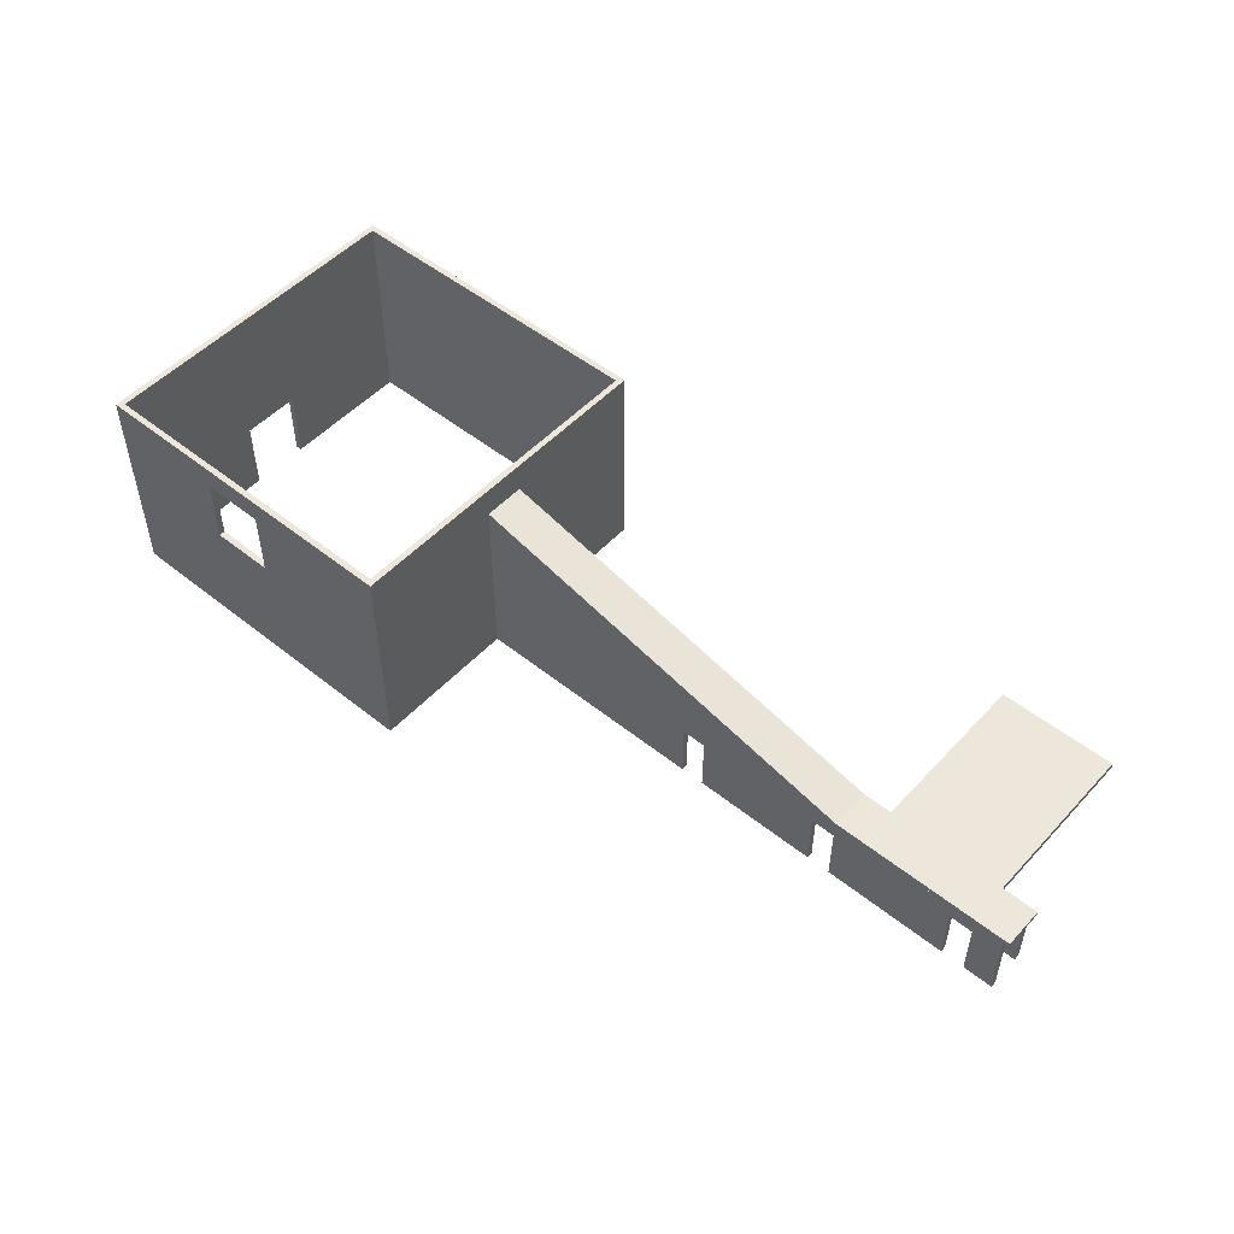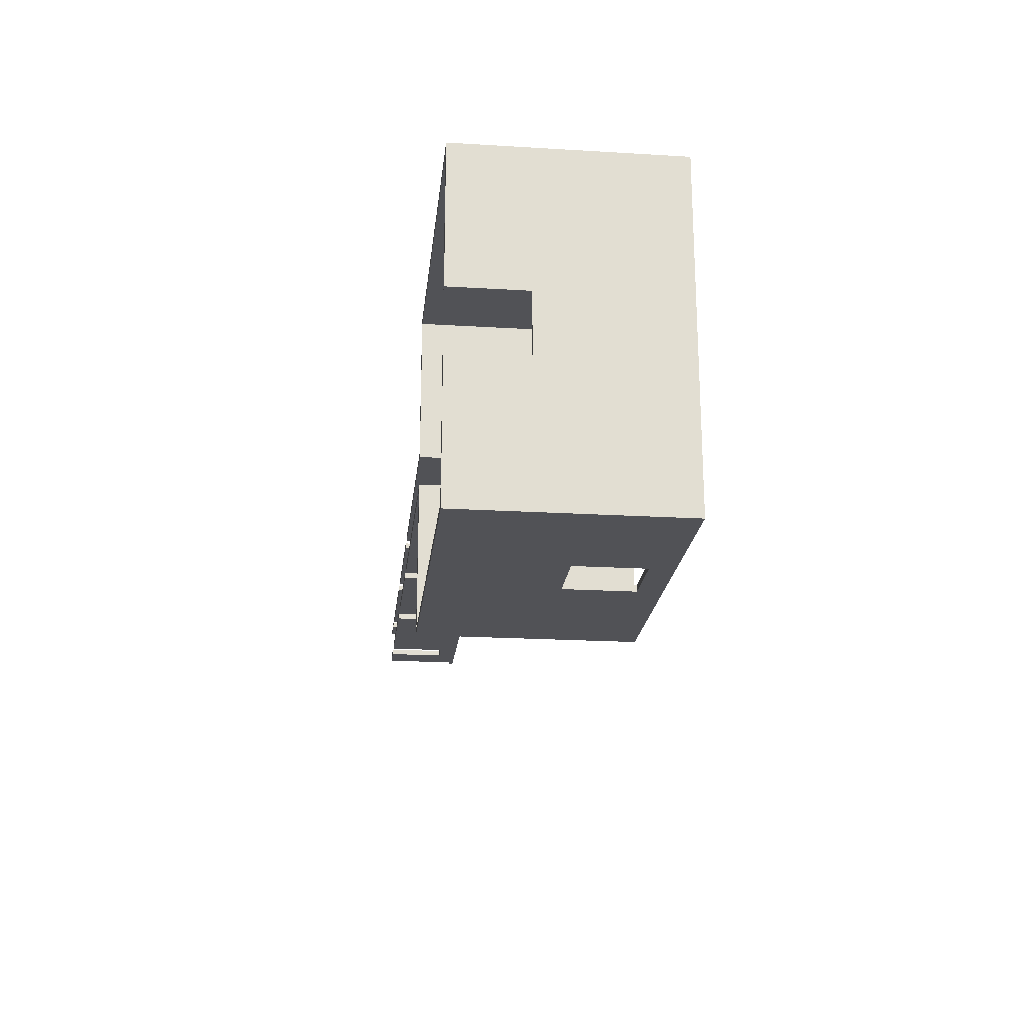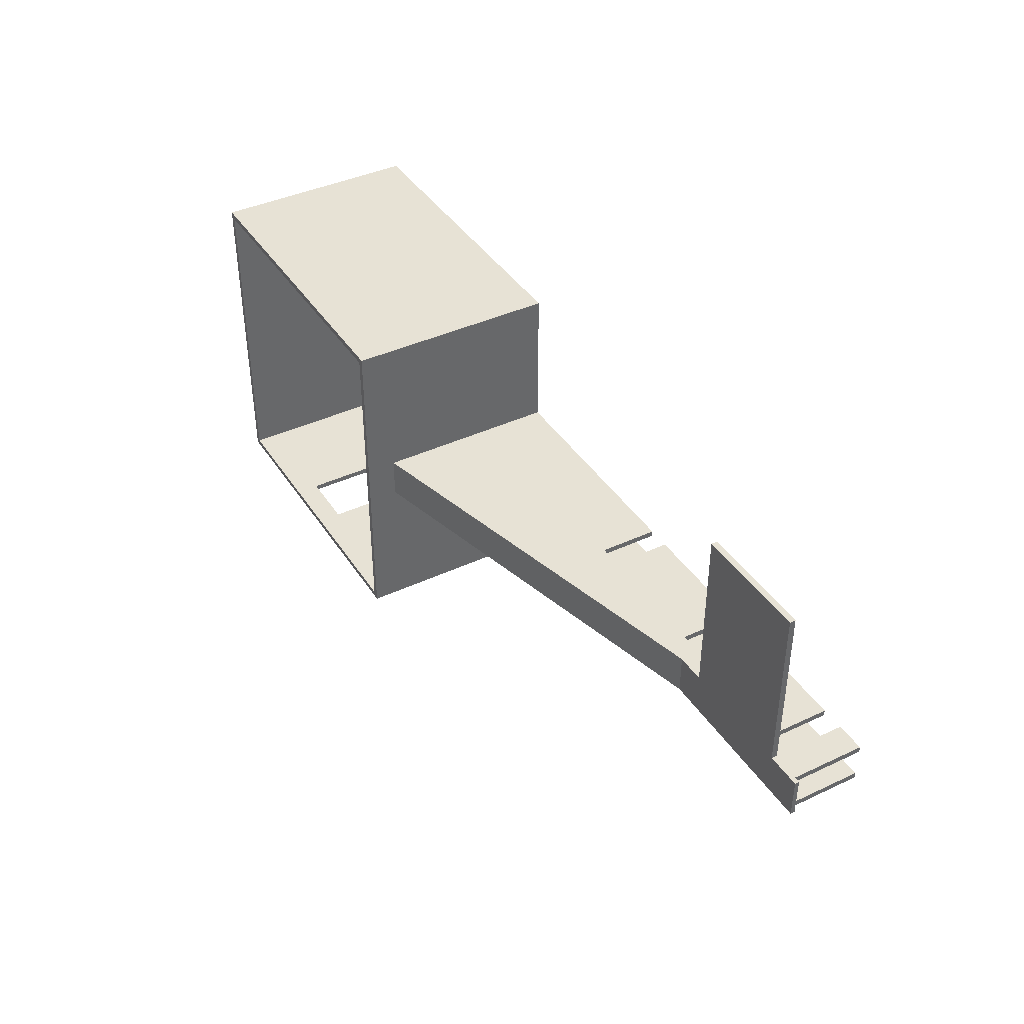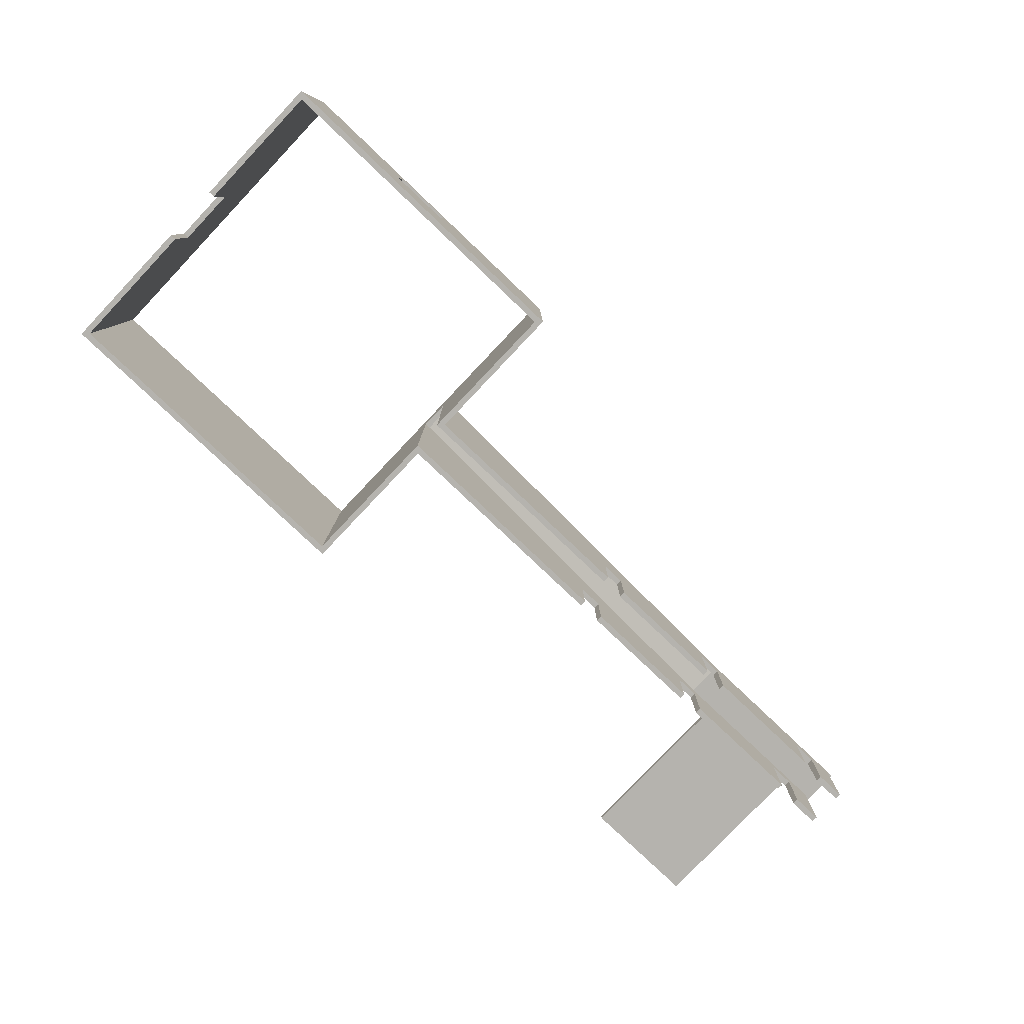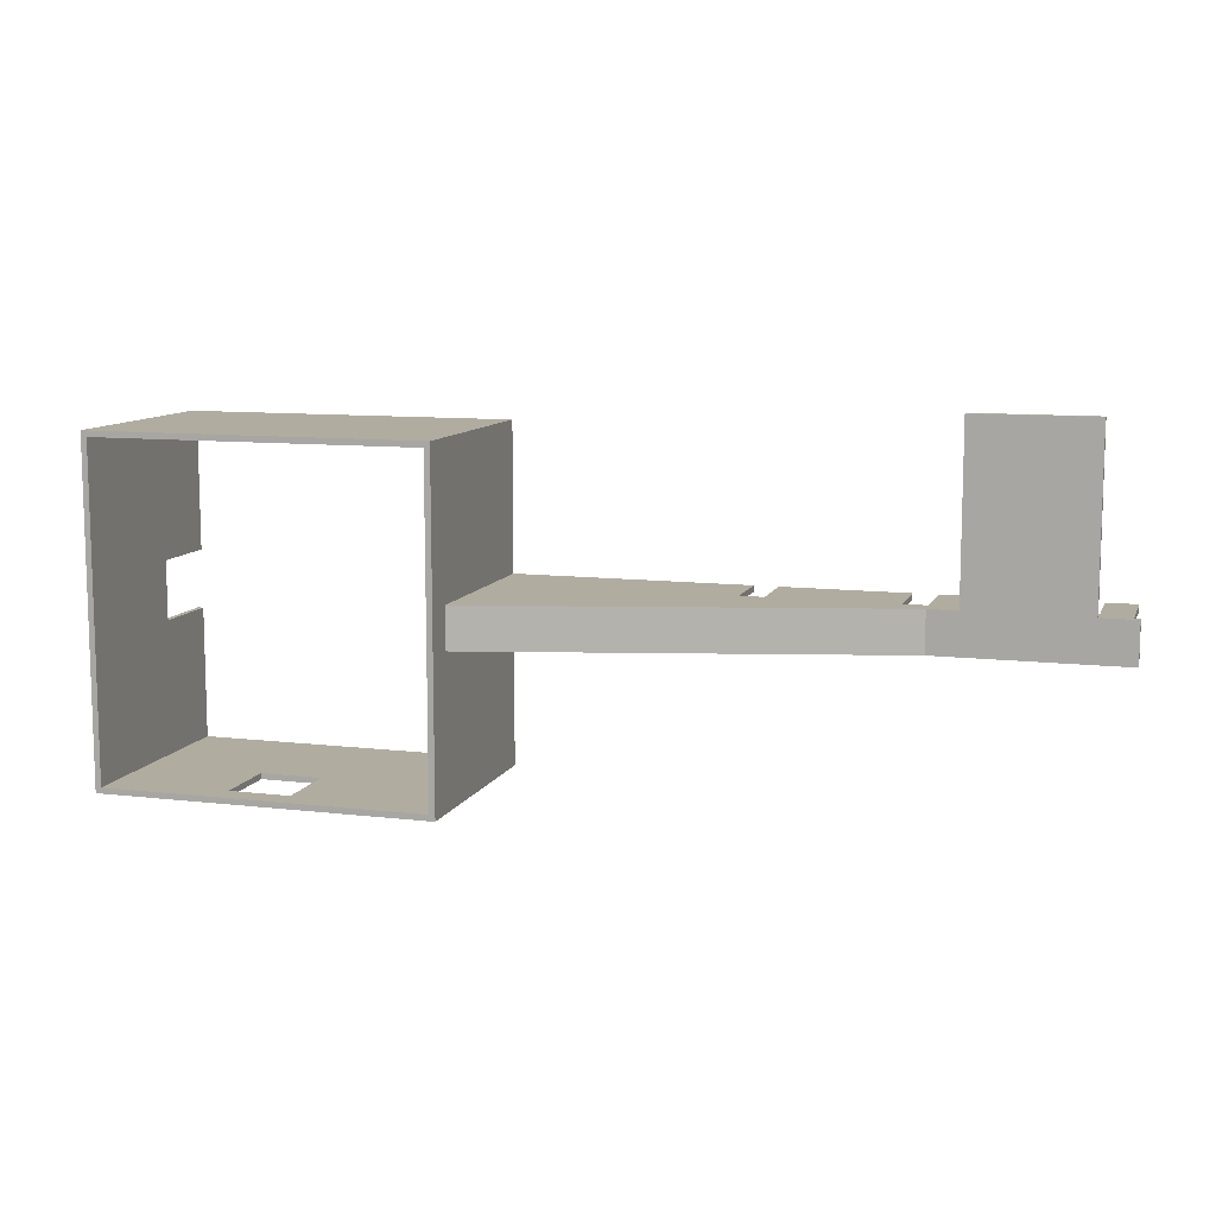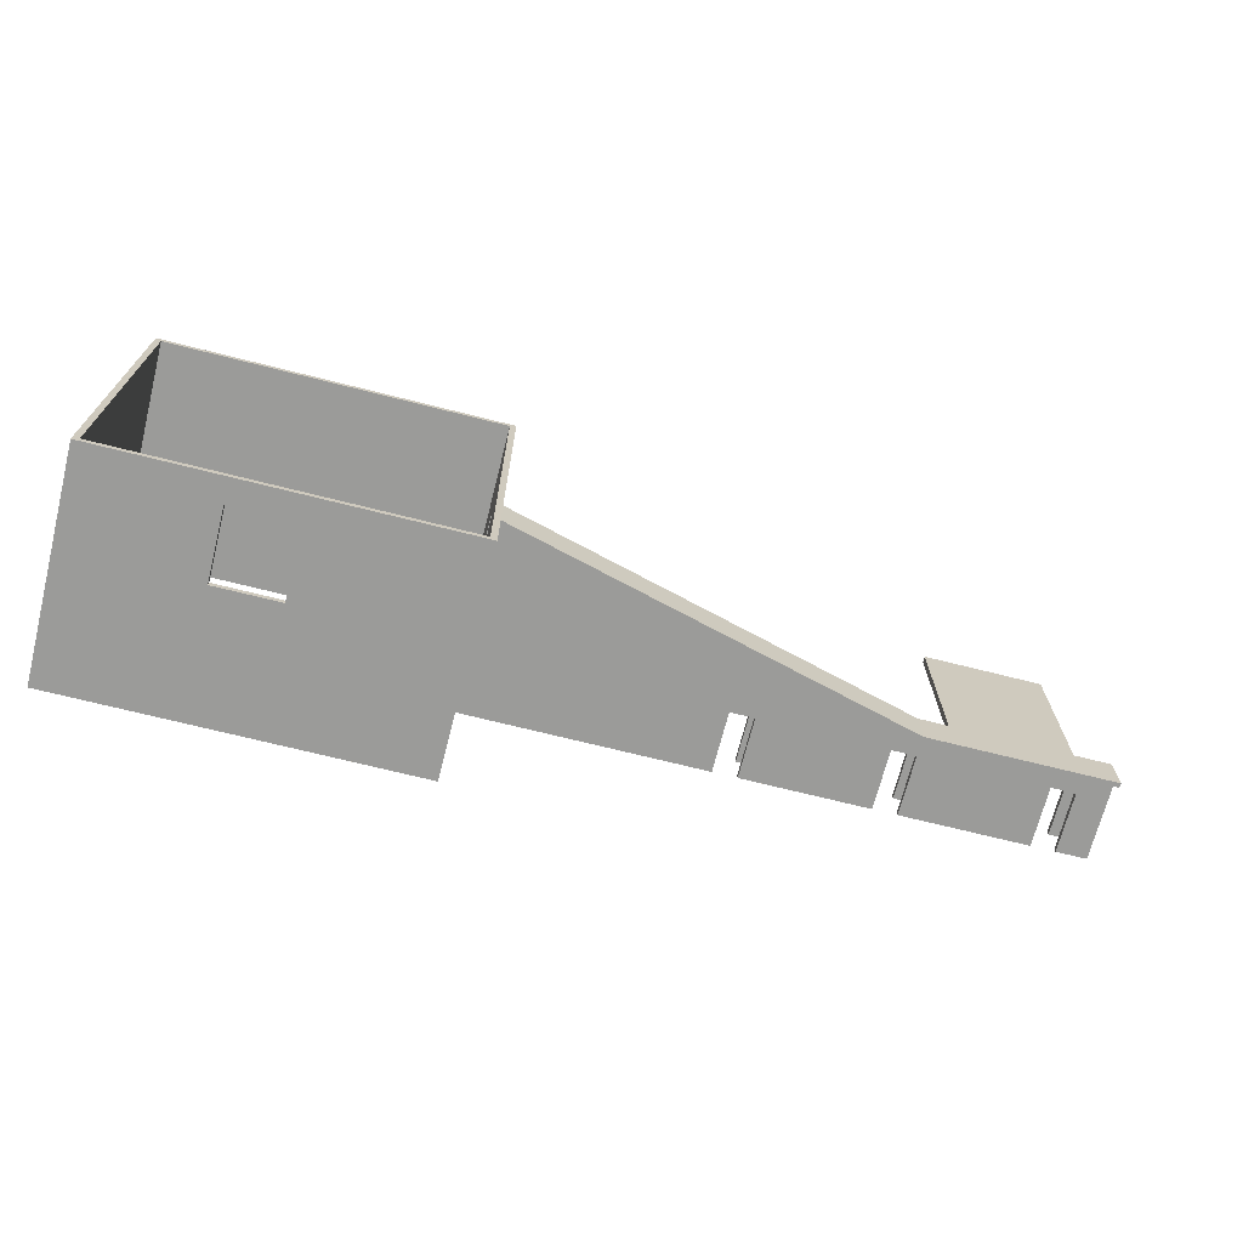
<metadata>
{"format":"obj","ext":"obj","renderer":"f3d","projection":"perspective","resolution":1024,"background":"white","views":[{"elev":50.9,"azim":-138.9,"up":"+Y"},{"elev":-21.2,"azim":83.9,"up":"+Z"},{"elev":40.5,"azim":-119.9,"up":"+Z"},{"elev":-79.9,"azim":136.5,"up":"+Y"},{"elev":10.1,"azim":-163.1,"up":"+Z"},{"elev":-69.6,"azim":165.8,"up":"+Z"}]}
</metadata>
<code>
g Main Body
v -10 2.5 -1
v -4 2.5 -1
v -4 2.5 -1.2
v -10 2.5 -1.2
v -4 2.5 0
v -10 2.5 0
v -10 2.5 0.2
v -4 2.5 0.2
v 9.8 6.022 -1
v 9.8 6.022 -1.2
v 9.8 6.022 0
v 9.8 6.022 0.2
v -10 0 0
v -10 0 0.2
v 9.8 6 0
v 10 6 0
v 10 0 0
v 1.8 0 0
v 1.8 2 0
v 1 2 0
v 1 0 0
v -3.2 0 0
v -3.2 2 0
v -4 2 0
v -4 0 0
v -8.2 0 0
v -8.2 2 0
v -9 2 0
v -9 0 0
v -10 0 -1.2
v -10 0 -1
v 9.8 0 -1.2
v 1.8 0 -1.2
v 1.8 2 -1.2
v 1 2 -1.2
v 1 0 -1.2
v -3.2 0 -1.2
v -3.2 2 -1.2
v -4 2 -1.2
v -4 0 -1.2
v -8.2 0 -1.2
v -8.2 2 -1.2
v -9 2 -1.2
v -9 0 -1.2
v 14.9 4.1 -6
v 17 4.1 -6
v 17 4.1 -6.2
v 14.9 4.1 -6.2
v 21 7.2 5
v 21 0 5
v 10 0 5
v 10 7.2 5
v 10 0 -6
v 10 7.2 -6
v 10 6 -1
v 10 0 -1
v 21 7.2 -6
v 9.8 7.2 -6.2
v 9.8 7.2 5.2
v 21.2 7.2 5.2
v 21.2 7.2 -6.2
v 21 0 -6
v 21 0 -1.5
v 21 2.5 -1.5
v 21 2.5 0.5
v 21 0 0.5
v 17 6.4 -6
v 14.9 6.4 -6
v 9.8 0 5.2
v 21.2 0 5.2
v 9.8 0 0.2
v 9.8 0 -6.2
v 9.8 6 -1
v 21.2 2.5 -1.5
v 21.2 2.5 0.5
v 21.2 0 0.5
v 21.2 0 -1.5
v 1 2 0.2
v 1 0 0.2
v 1.8 0 0.2
v 1.8 2 0.2
v -4 2 0.2
v -4 0 0.2
v -3.2 0 0.2
v -3.2 2 0.2
v -9 2 0.2
v -9 0 0.2
v -8.2 0 0.2
v -8.2 2 0.2
v 1 2 -1
v 1 0 -1
v 1.8 0 -1
v 1.8 2 -1
v -4 2 -1
v -4 0 -1
v -3.2 0 -1
v -3.2 2 -1
v -9 2 -1
v -9 0 -1
v -8.2 0 -1
v -8.2 2 -1
v 14.9 6.4 -6.2
v 17 6.4 -6.2
v 21.2 0 -6.2
f 1 2 4
f 4 2 3
f 5 6 8
f 8 6 7
f 2 9 3
f 3 9 10
f 11 5 12
f 12 5 8
f 7 6 14
f 14 6 13
f 5 27 6
f 6 27 28
f 6 28 13
f 13 28 29
f 11 15 5
f 5 15 20
f 5 20 23
f 23 20 22
f 22 20 21
f 20 15 19
f 19 15 16
f 19 16 17
f 17 18 19
f 23 24 5
f 5 24 27
f 25 26 24
f 24 26 27
f 1 4 31
f 31 4 30
f 3 42 4
f 4 42 43
f 4 43 30
f 30 43 44
f 10 35 3
f 3 35 38
f 3 38 39
f 35 10 34
f 34 10 32
f 34 32 33
f 36 37 35
f 35 37 38
f 40 41 39
f 39 41 42
f 39 42 3
f 45 46 48
f 48 46 47
f 50 51 49
f 49 51 52
f 56 53 55
f 55 53 54
f 55 54 52
f 55 52 16
f 16 52 51
f 16 51 17
f 57 58 54
f 54 58 59
f 54 59 52
f 52 59 49
f 49 59 60
f 49 60 61
f 58 57 61
f 61 57 49
f 50 49 65
f 65 49 57
f 65 57 64
f 64 57 62
f 64 62 63
f 65 66 50
f 57 46 62
f 62 46 45
f 62 45 53
f 53 45 54
f 54 45 68
f 54 68 57
f 57 68 67
f 57 67 46
f 60 59 70
f 70 59 69
f 12 59 11
f 11 59 58
f 11 58 9
f 9 58 10
f 10 58 72
f 10 72 32
f 71 69 12
f 12 69 59
f 73 15 9
f 9 15 11
f 65 64 75
f 75 64 74
f 66 65 76
f 76 65 75
f 64 63 74
f 74 63 77
f 16 15 55
f 55 15 73
f 21 20 79
f 79 20 78
f 19 18 81
f 81 18 80
f 20 19 78
f 78 19 81
f 25 24 83
f 83 24 82
f 23 22 85
f 85 22 84
f 24 23 82
f 82 23 85
f 29 28 87
f 87 28 86
f 27 26 89
f 89 26 88
f 28 27 86
f 86 27 89
f 87 14 29
f 29 14 13
f 83 88 25
f 25 88 26
f 79 84 21
f 21 84 22
f 7 89 8
f 8 89 82
f 8 82 85
f 89 7 86
f 86 7 14
f 86 14 87
f 88 83 89
f 89 83 82
f 84 79 85
f 85 79 78
f 85 78 8
f 8 78 12
f 12 78 81
f 12 81 71
f 71 81 80
f 36 35 91
f 91 35 90
f 34 33 93
f 93 33 92
f 35 34 90
f 90 34 93
f 40 39 95
f 95 39 94
f 38 37 97
f 97 37 96
f 39 38 94
f 94 38 97
f 44 43 99
f 99 43 98
f 42 41 101
f 101 41 100
f 43 42 98
f 98 42 101
f 99 31 44
f 44 31 30
f 95 100 40
f 40 100 41
f 91 96 36
f 36 96 37
f 1 101 2
f 2 101 94
f 2 94 97
f 101 1 98
f 98 1 31
f 98 31 99
f 100 95 101
f 101 95 94
f 96 91 97
f 97 91 90
f 97 90 2
f 2 90 73
f 2 73 9
f 90 93 73
f 73 93 55
f 55 93 56
f 56 93 92
f 50 69 51
f 51 69 71
f 51 71 17
f 17 71 18
f 18 71 80
f 66 76 50
f 50 76 70
f 50 70 69
f 102 68 48
f 48 68 45
f 47 46 103
f 103 46 67
f 102 103 68
f 68 103 67
f 103 61 47
f 47 61 104
f 47 104 48
f 48 104 72
f 48 72 58
f 103 102 61
f 61 102 58
f 58 102 48
f 104 61 74
f 74 61 60
f 74 60 75
f 75 60 70
f 75 70 76
f 74 77 104
f 53 104 62
f 62 104 77
f 62 77 63
f 56 32 53
f 53 32 72
f 53 72 104
f 56 92 32
f 32 92 33
g Hallway Roof
v 9.8 6.022 0.2
v -4 2.5 0.2
v -4 2.5 -1.2
v 9.8 6.022 -1.2
v 9.8 6.177 0.2
v 9.8 6.177 -1.2
v -4.019 2.65 0.2
v -4.019 2.65 -1.2
v -10.2 2.65 0.2
v -10.2 2.65 -1.2
v -10.2 2.5 0.2
v -10.2 2.5 -1.2
f 105 106 108
f 108 106 107
f 109 105 110
f 110 105 108
f 111 109 112
f 112 109 110
f 113 111 114
f 114 111 112
f 115 113 116
f 116 113 114
f 106 115 107
f 107 115 116
f 113 115 111
f 111 115 106
f 111 106 105
f 105 109 111
f 108 107 112
f 112 107 116
f 112 116 114
f 112 110 108
g Room Roof
v -8.989 2.65 6
v -8.989 2.65 0.2
v -8.989 2.45 0.2
v -8.989 2.45 6
v -5 2.65 6
v -5 2.45 6
v -5 2.65 0.2
v -5 2.45 0.2
f 117 118 120
f 120 118 119
f 121 117 122
f 122 117 120
f 123 121 124
f 124 121 122
f 118 123 119
f 119 123 124
f 123 118 121
f 121 118 117
f 124 122 119
f 119 122 120

</code>
